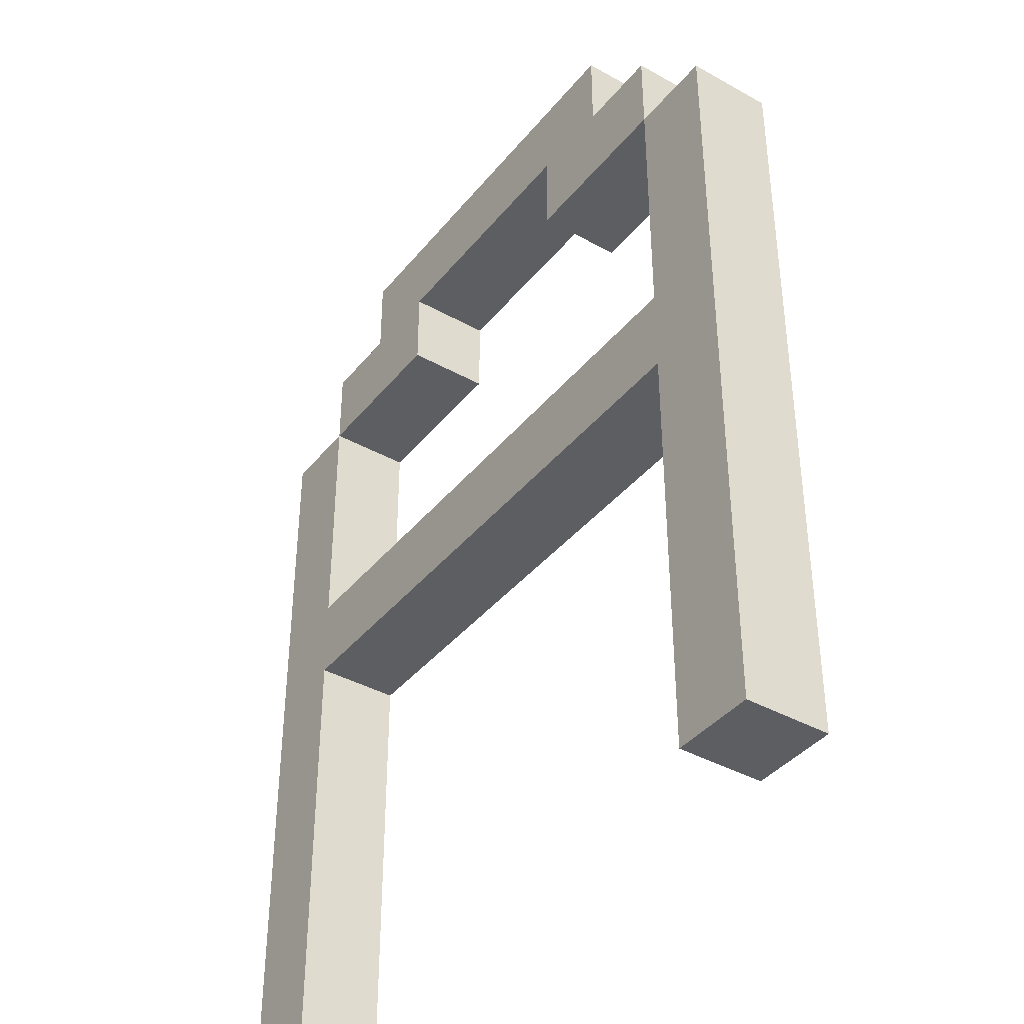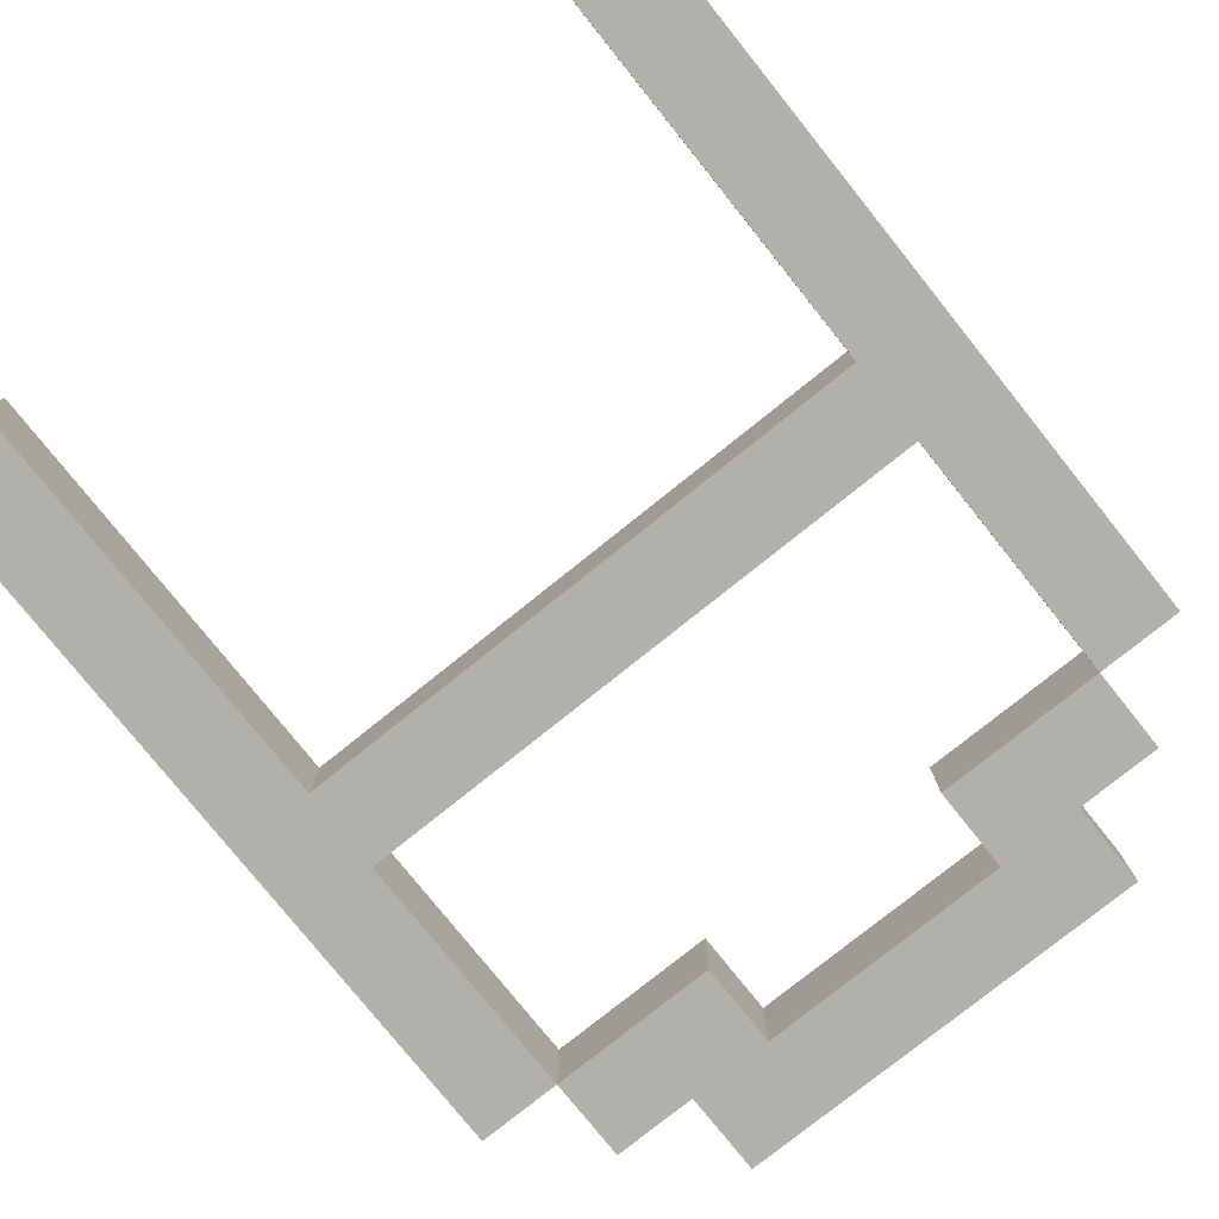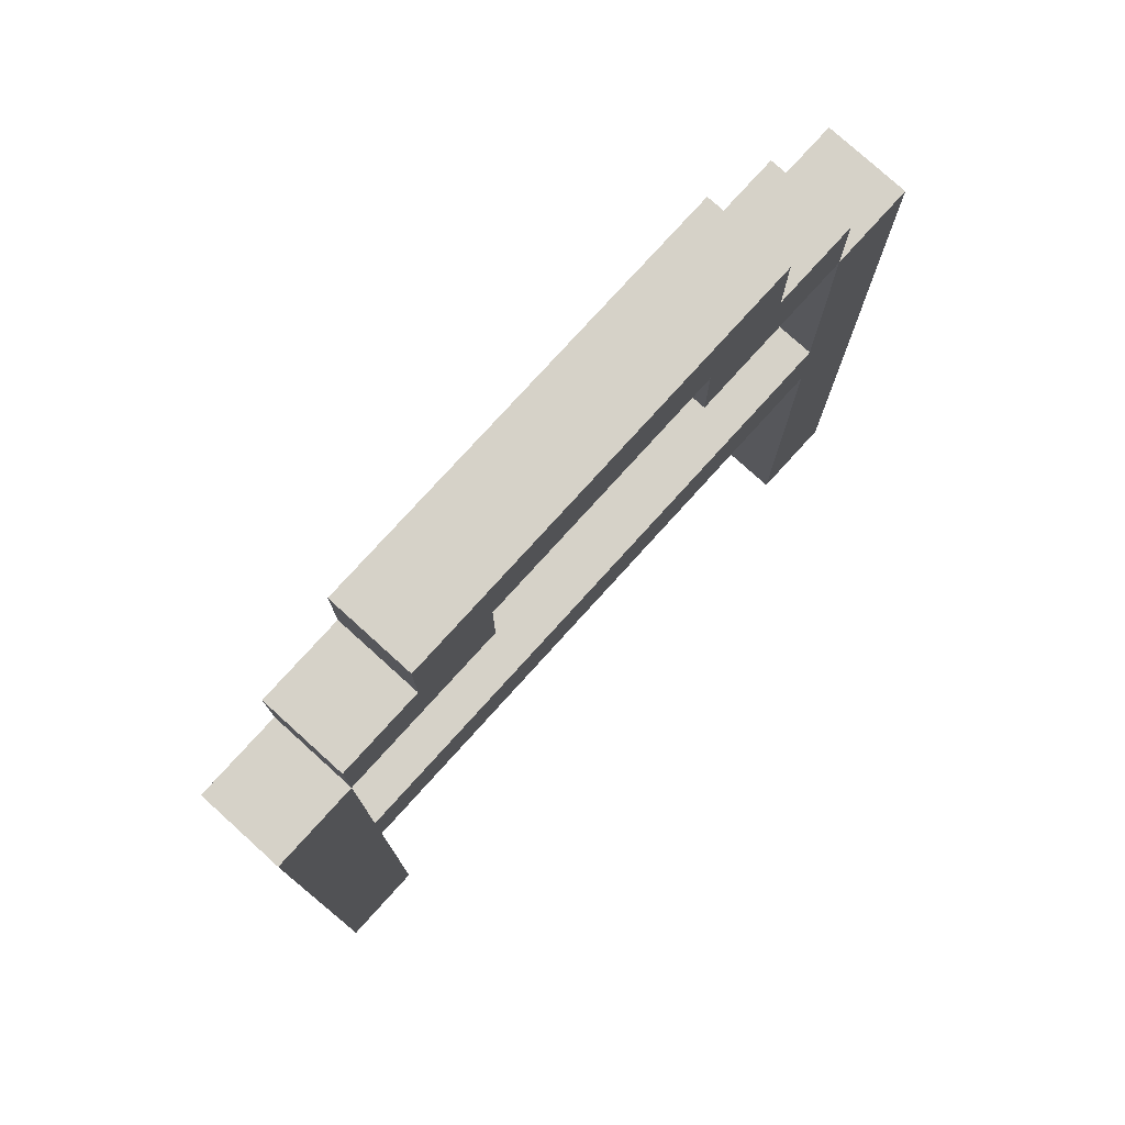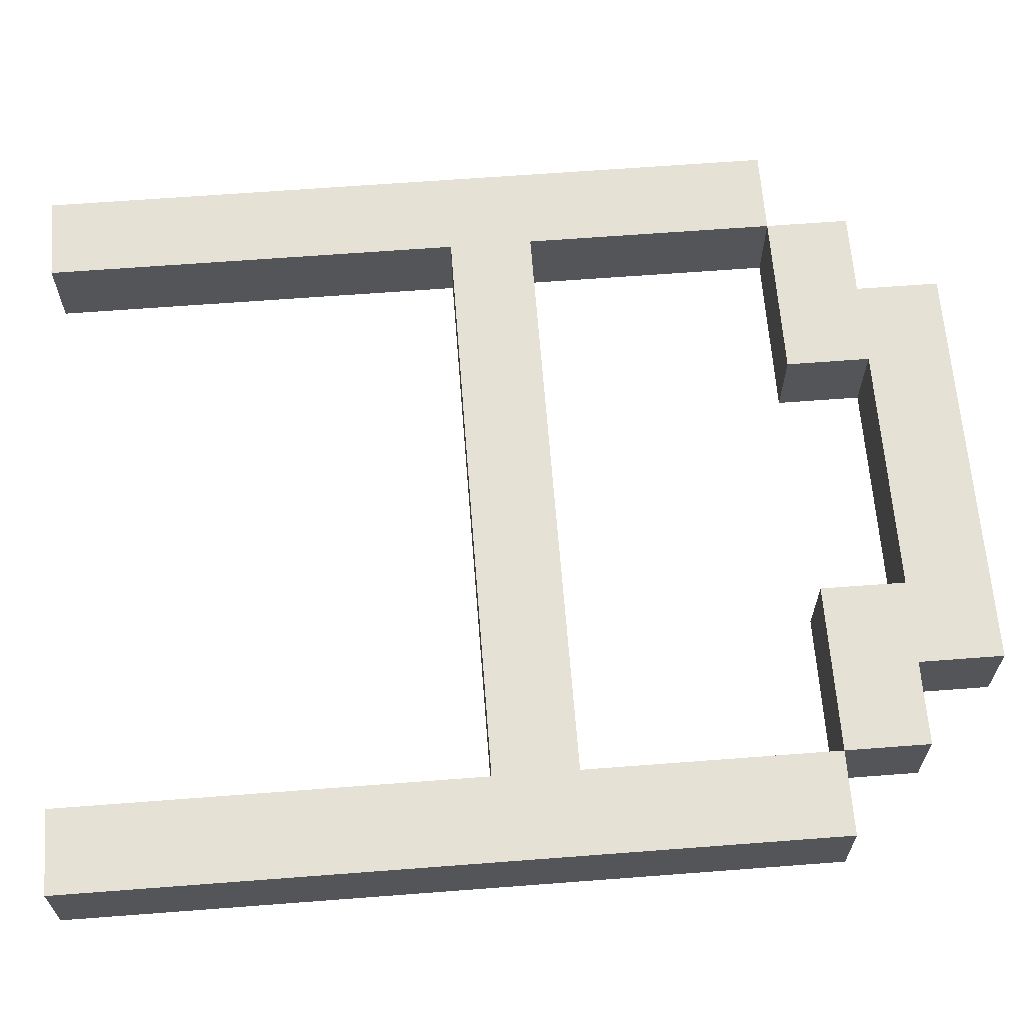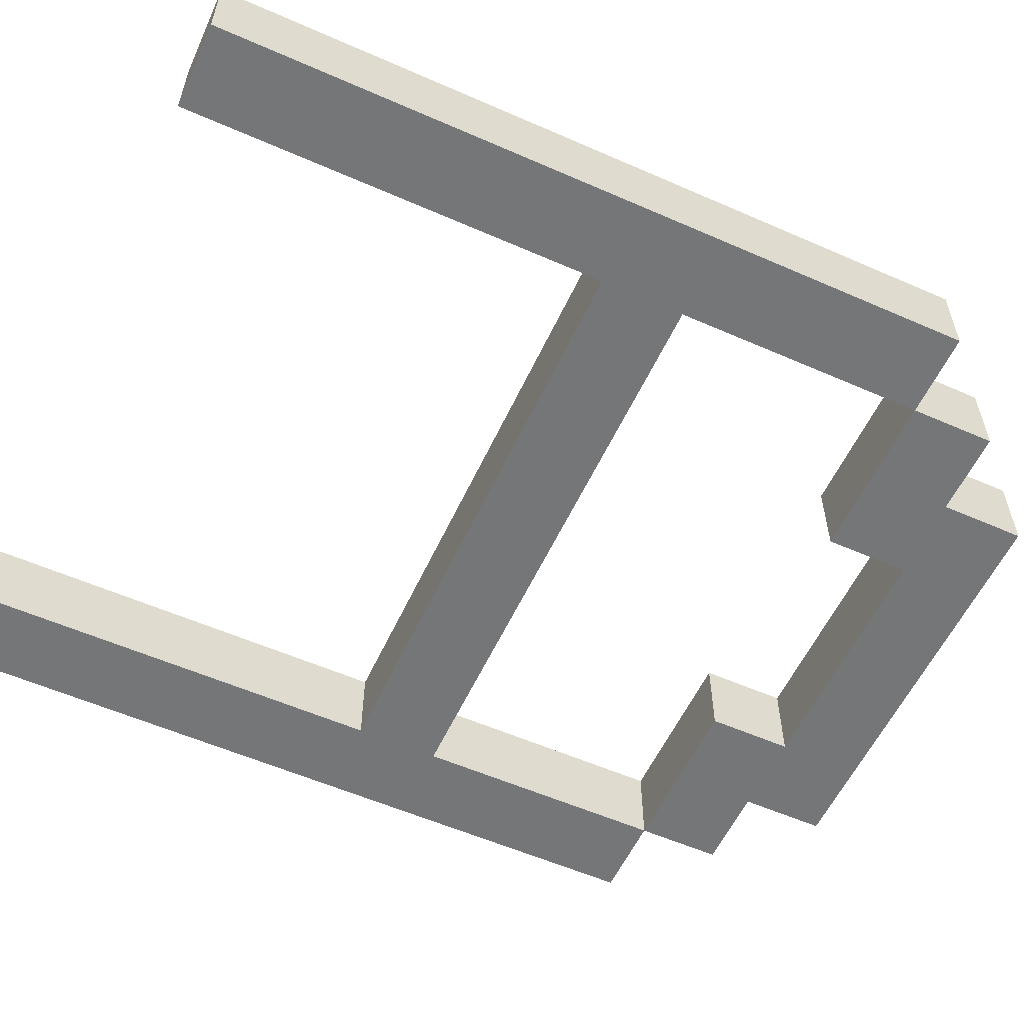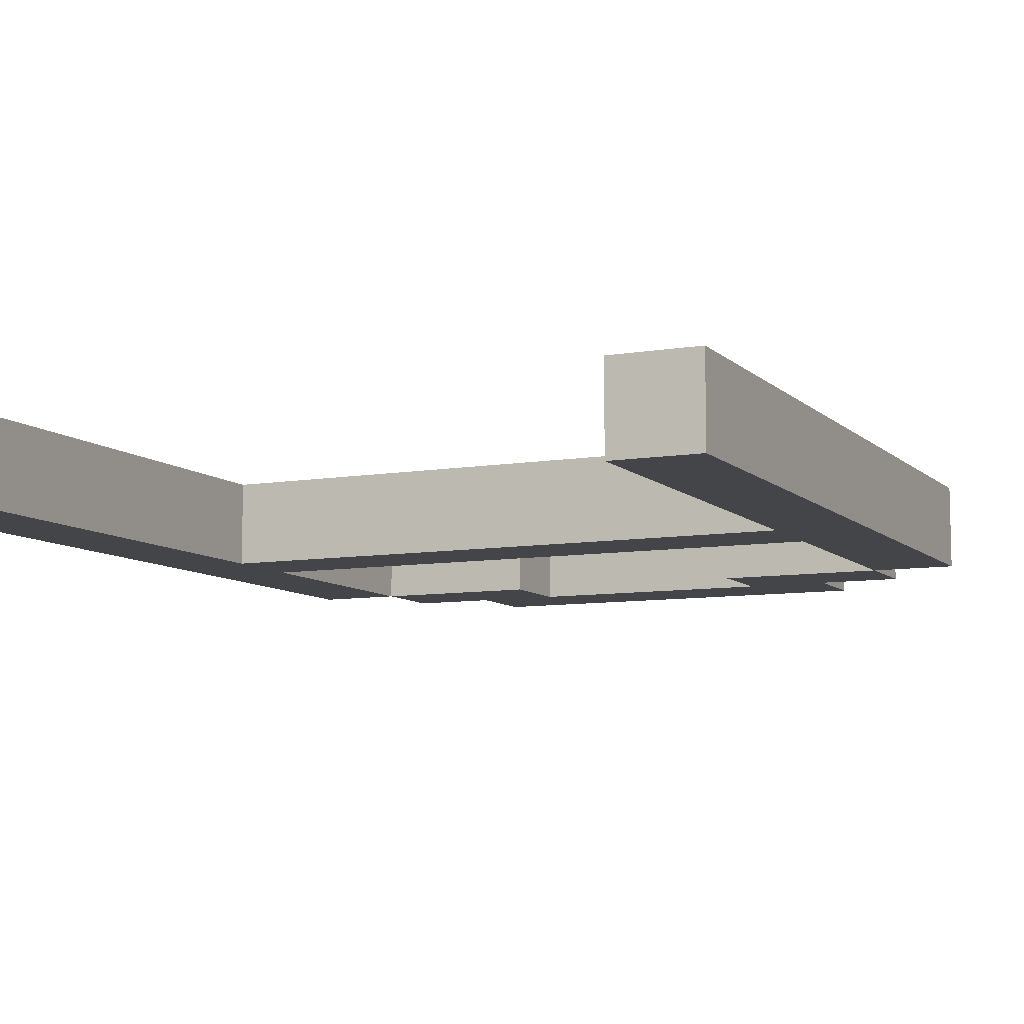
<metadata>
{"format":"obj","ext":"obj","renderer":"f3d","projection":"perspective","resolution":1024,"background":"white","views":[{"elev":-39.4,"azim":55.2,"up":"+Y"},{"elev":-78.4,"azim":38.7,"up":"+Z"},{"elev":77.7,"azim":-47.8,"up":"+Y"},{"elev":64.6,"azim":85.6,"up":"+Z"},{"elev":-56.8,"azim":65.4,"up":"+Z"},{"elev":-8.6,"azim":24.9,"up":"+Z"}]}
</metadata>
<code>
v -4.5 1 0.5
v -4.5 1 -0.5
v -4.5 10 0.5
v -4.5 10 -0.5
v -3.5 10 0.5
v -3.5 10 -0.5
v -3.5 11 0.5
v -3.5 11 -0.5
v -2.5 11 0.5
v -2.5 11 -0.5
v -2.5 12 0.5
v -2.5 12 -0.5
v 1.5 10 0.5
v 1.5 10 -0.5
v 1.5 11 0.5
v 1.5 11 -0.5
v 3.5 1 0.5
v 3.5 1 -0.5
v 3.5 6 0.5
v 3.5 6 -0.5
v 3.5 7 0.5
v 3.5 7 -0.5
v 3.5 10 0.5
v 3.5 10 -0.5
v -3.5 1 0.5
v -3.5 1 -0.5
v -3.5 6 0.5
v -3.5 6 -0.5
v -3.5 7 0.5
v -3.5 7 -0.5
v -3.5 10 0.5
v -3.5 10 -0.5
v -1.5 10 0.5
v -1.5 10 -0.5
v -1.5 11 0.5
v -1.5 11 -0.5
v 2.5 11 0.5
v 2.5 11 -0.5
v 2.5 12 0.5
v 2.5 12 -0.5
v 3.5 10 0.5
v 3.5 10 -0.5
v 3.5 11 0.5
v 3.5 11 -0.5
v 4.5 1 0.5
v 4.5 1 -0.5
v 4.5 10 0.5
v 4.5 10 -0.5
v -4.5 1 0.5
v -4.5 10 0.5
v -3.5 1 0.5
v -3.5 6 0.5
v -3.5 7 0.5
v -3.5 10 0.5
v -3.5 11 0.5
v -2.5 11 0.5
v -2.5 12 0.5
v -1.5 10 0.5
v -1.5 11 0.5
v 1.5 10 0.5
v 1.5 11 0.5
v 2.5 11 0.5
v 2.5 12 0.5
v 3.5 1 0.5
v 3.5 6 0.5
v 3.5 7 0.5
v 3.5 10 0.5
v 3.5 11 0.5
v 4.5 1 0.5
v 4.5 10 0.5
v -4.5 1 -0.5
v -4.5 10 -0.5
v -3.5 1 -0.5
v -3.5 6 -0.5
v -3.5 7 -0.5
v -3.5 10 -0.5
v -3.5 11 -0.5
v -2.5 11 -0.5
v -2.5 12 -0.5
v -1.5 10 -0.5
v -1.5 11 -0.5
v 1.5 10 -0.5
v 1.5 11 -0.5
v 2.5 11 -0.5
v 2.5 12 -0.5
v 3.5 1 -0.5
v 3.5 6 -0.5
v 3.5 7 -0.5
v 3.5 10 -0.5
v 3.5 11 -0.5
v 4.5 1 -0.5
v 4.5 10 -0.5
v -4.5 1 0.5
v -3.5 1 0.5
v 3.5 1 0.5
v 4.5 1 0.5
v -4.5 1 -0.5
v -3.5 1 -0.5
v 3.5 1 -0.5
v 4.5 1 -0.5
v -3.5 6 0.5
v 3.5 6 0.5
v -3.5 6 -0.5
v 3.5 6 -0.5
v -3.5 10 0.5
v -1.5 10 0.5
v 1.5 10 0.5
v 3.5 10 0.5
v -3.5 10 -0.5
v -1.5 10 -0.5
v 1.5 10 -0.5
v 3.5 10 -0.5
v -1.5 11 0.5
v 1.5 11 0.5
v -1.5 11 -0.5
v 1.5 11 -0.5
v -3.5 7 0.5
v 3.5 7 0.5
v -3.5 7 -0.5
v 3.5 7 -0.5
v -4.5 10 0.5
v -3.5 10 0.5
v 3.5 10 0.5
v 4.5 10 0.5
v -4.5 10 -0.5
v -3.5 10 -0.5
v 3.5 10 -0.5
v 4.5 10 -0.5
v -3.5 11 0.5
v -2.5 11 0.5
v 2.5 11 0.5
v 3.5 11 0.5
v -3.5 11 -0.5
v -2.5 11 -0.5
v 2.5 11 -0.5
v 3.5 11 -0.5
v -2.5 12 0.5
v 2.5 12 0.5
v -2.5 12 -0.5
v 2.5 12 -0.5
f 3 2 1
f 4 2 3
f 7 6 5
f 8 6 7
f 11 10 9
f 12 10 11
f 15 14 13
f 16 14 15
f 19 18 17
f 20 18 19
f 23 22 21
f 24 22 23
f 25 26 27
f 27 26 28
f 29 30 31
f 31 30 32
f 33 34 35
f 35 34 36
f 37 38 39
f 39 38 40
f 41 42 43
f 43 42 44
f 45 46 47
f 47 46 48
f 51 50 49
f 52 50 51
f 53 50 52
f 54 50 53
f 56 55 54
f 58 56 54
f 58 57 56
f 59 57 58
f 61 57 59
f 62 57 61
f 62 61 60
f 63 57 62
f 65 53 52
f 66 53 65
f 67 62 60
f 68 62 67
f 69 66 65
f 69 65 64
f 69 67 66
f 70 67 69
f 71 72 73
f 73 72 74
f 74 72 75
f 75 72 76
f 76 77 78
f 76 78 80
f 78 79 80
f 80 79 81
f 81 79 83
f 83 79 84
f 82 83 84
f 84 79 85
f 74 75 87
f 87 75 88
f 82 84 89
f 89 84 90
f 87 88 91
f 86 87 91
f 88 89 91
f 91 89 92
f 97 94 93
f 98 94 97
f 99 96 95
f 100 96 99
f 103 102 101
f 104 102 103
f 109 106 105
f 110 106 109
f 111 108 107
f 112 108 111
f 115 114 113
f 116 114 115
f 117 118 119
f 119 118 120
f 121 122 125
f 125 122 126
f 123 124 127
f 127 124 128
f 129 130 133
f 133 130 134
f 131 132 135
f 135 132 136
f 137 138 139
f 139 138 140

</code>
